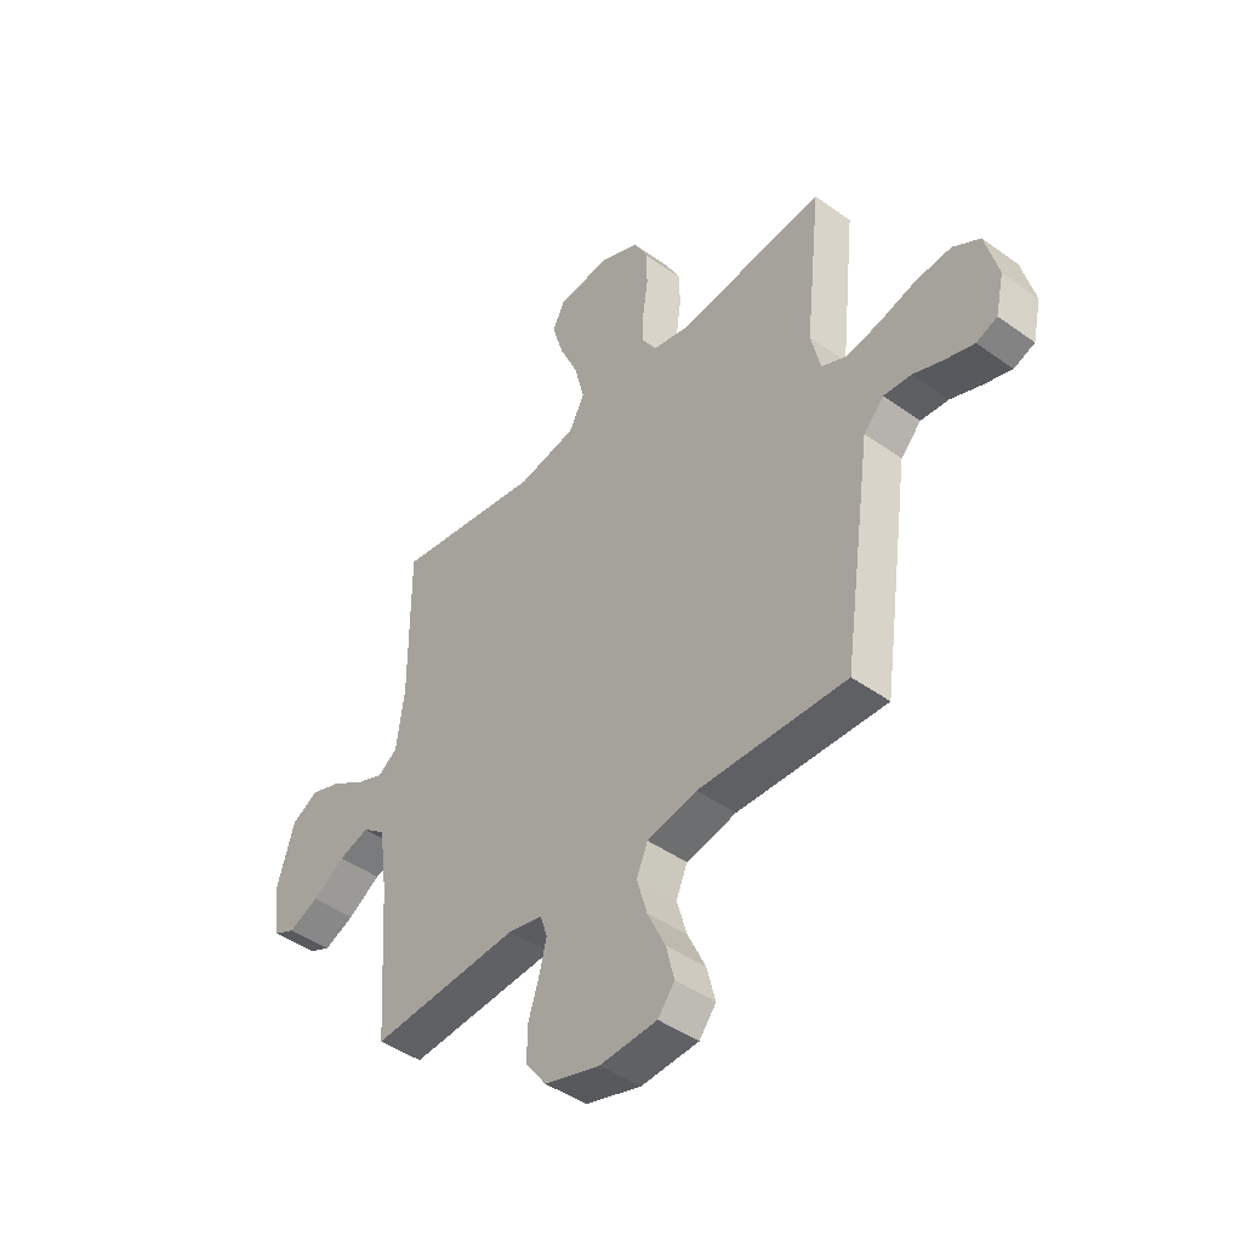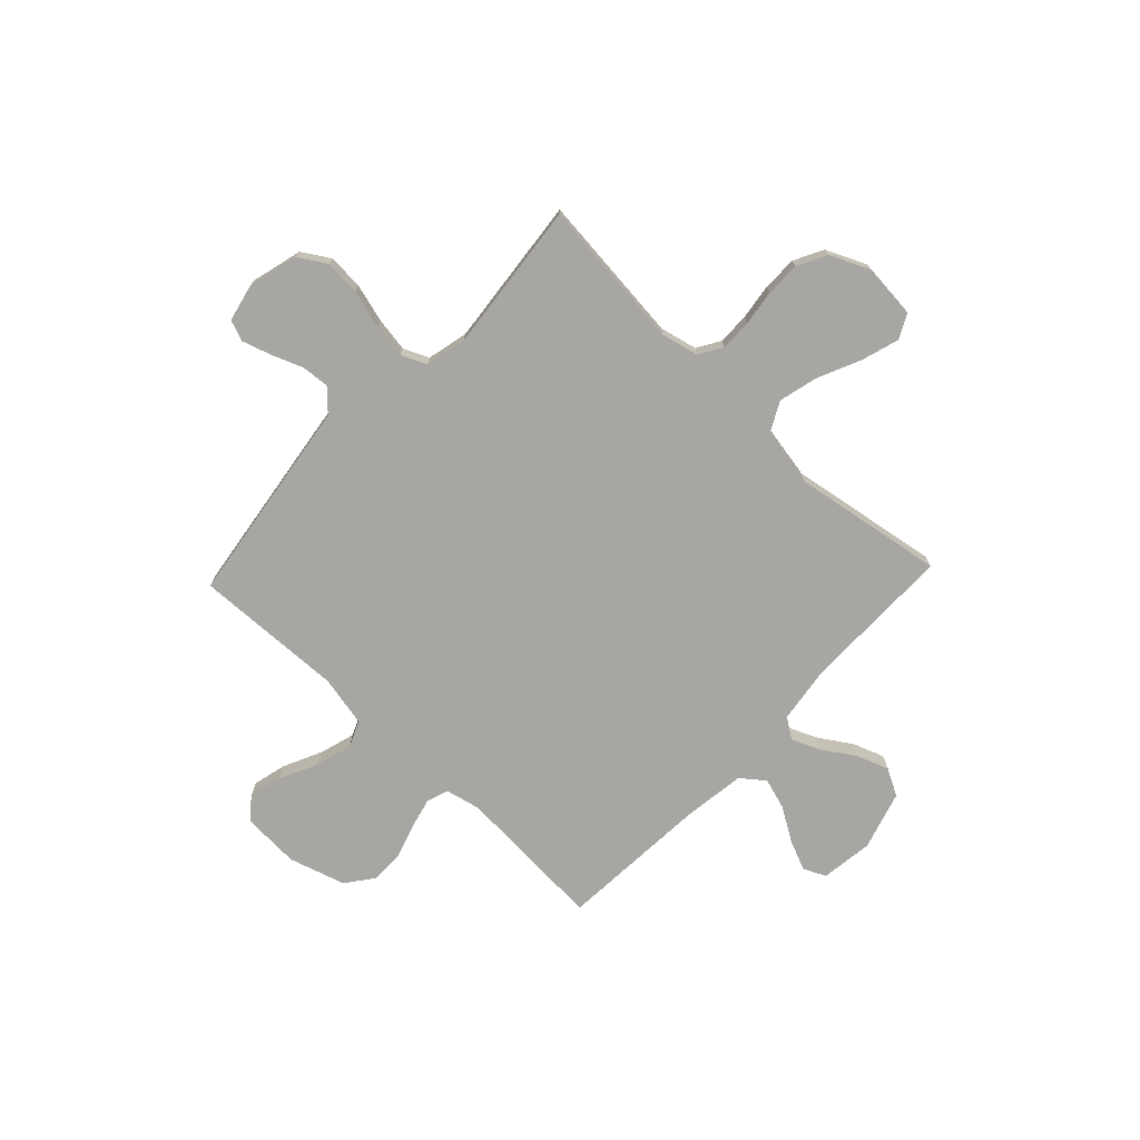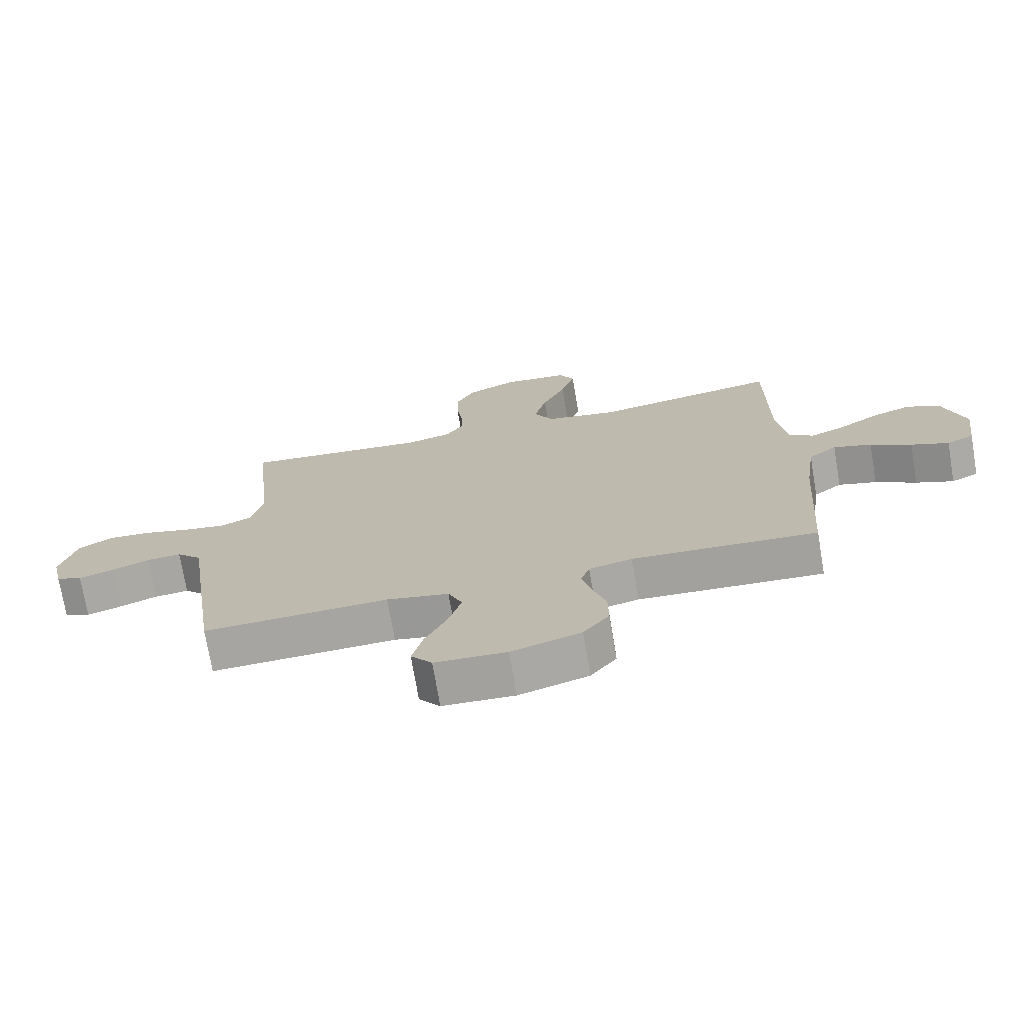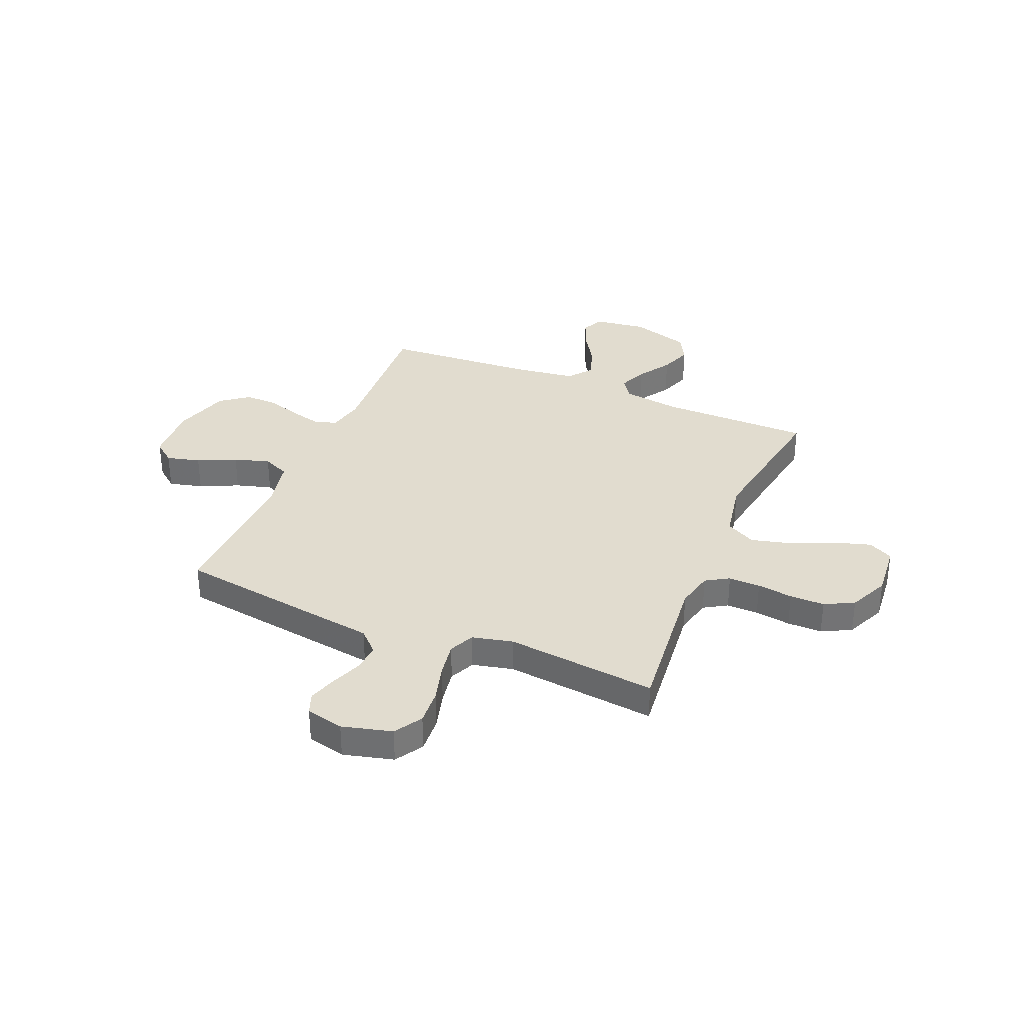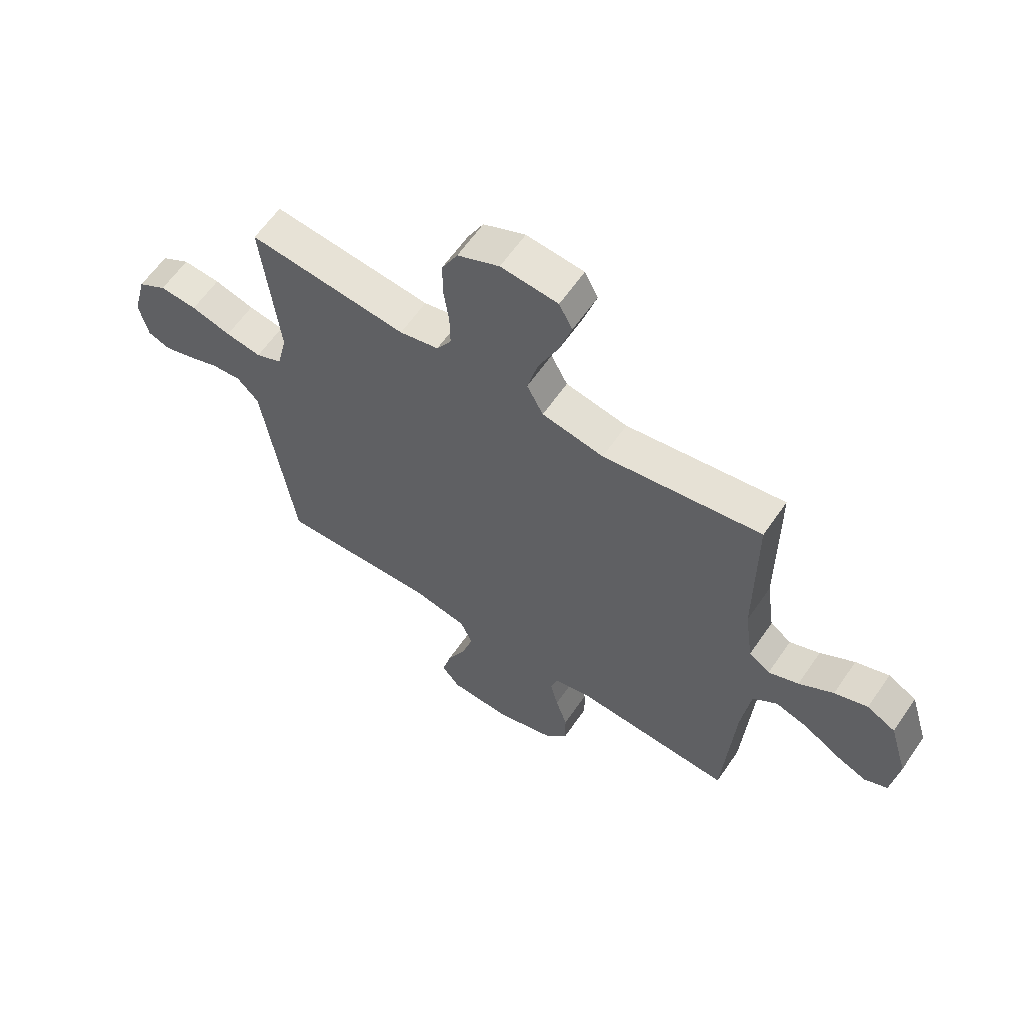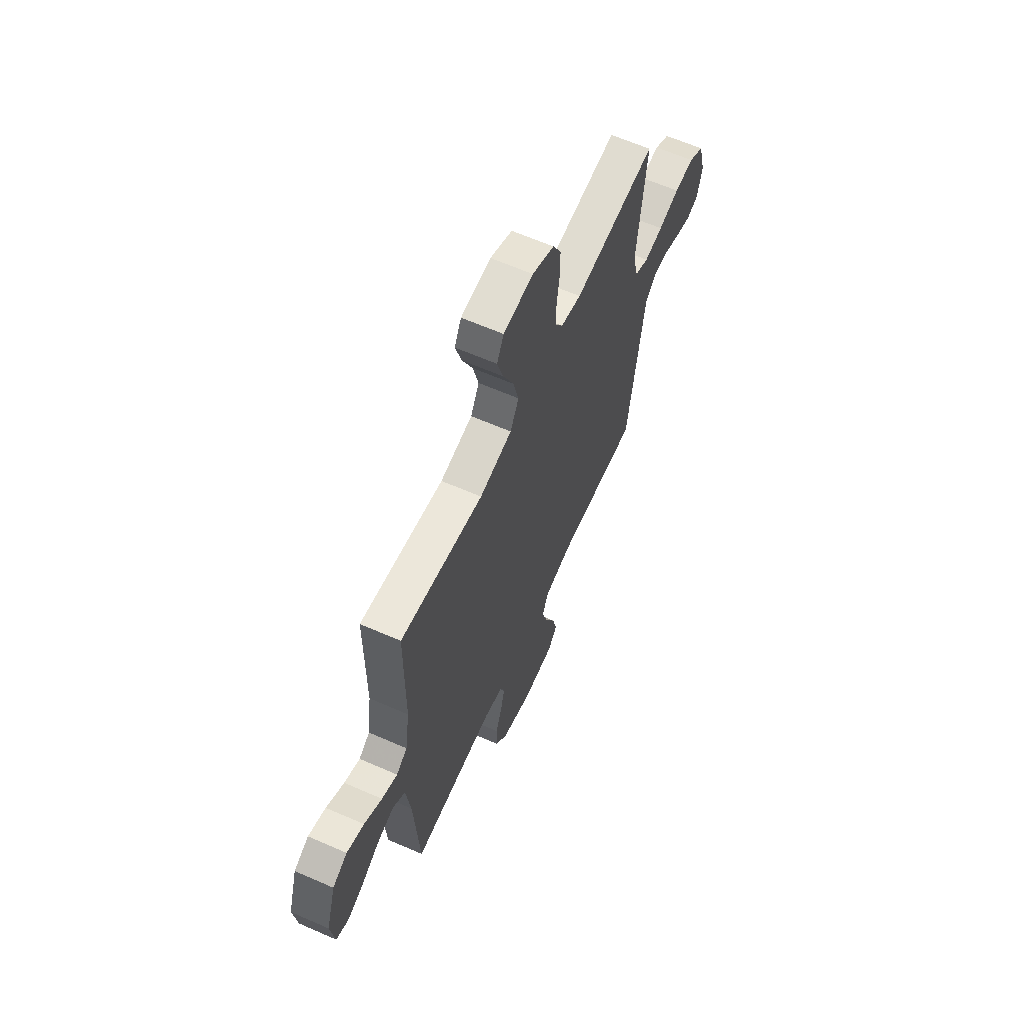
<metadata>
{"format":"obj","ext":"obj","renderer":"f3d","projection":"perspective","resolution":1024,"background":"white","views":[{"elev":-44.7,"azim":-129.9,"up":"+Z"},{"elev":-74.0,"azim":-43.4,"up":"+Y"},{"elev":-73.1,"azim":9.6,"up":"+Z"},{"elev":34.4,"azim":-67.2,"up":"+Y"},{"elev":61.4,"azim":34.4,"up":"+Z"},{"elev":63.3,"azim":113.9,"up":"+Z"}]}
</metadata>
<code>
v -0.5 0.07 0.5
v -0.2 0.07 0.469
v -0.126 0.07 0.486
v -0.098 0.07 0.532
v -0.099 0.07 0.595
v -0.109 0.07 0.666
v -0.109 0.07 0.735
v -0.079 0.07 0.793
v 0 0.07 0.829
v 0.108 0.07 0.819
v 0.133 0.07 0.77
v 0.11 0.07 0.695
v 0.072 0.07 0.611
v 0.052 0.07 0.532
v 0.083 0.07 0.473
v 0.2 0.07 0.451
v 0.5 0.07 0.5
v 0.5 0.07 0.2
v 0.516 0.07 0.085
v 0.556 0.07 0.057
v 0.613 0.07 0.081
v 0.678 0.07 0.123
v 0.741 0.07 0.146
v 0.795 0.07 0.117
v 0.83 0.07 0
v 0.816 0.07 -0.104
v 0.772 0.07 -0.125
v 0.711 0.07 -0.099
v 0.645 0.07 -0.058
v 0.583 0.07 -0.039
v 0.537 0.07 -0.075
v 0.52 0.07 -0.2
v 0.5 0.07 -0.5
v 0.2 0.07 -0.482
v 0.13 0.07 -0.498
v 0.116 0.07 -0.541
v 0.131 0.07 -0.602
v 0.153 0.07 -0.67
v 0.154 0.07 -0.737
v 0.112 0.07 -0.792
v 0 0.07 -0.826
v -0.116 0.07 -0.82
v -0.15 0.07 -0.777
v -0.133 0.07 -0.71
v -0.097 0.07 -0.634
v -0.076 0.07 -0.563
v -0.099 0.07 -0.51
v -0.2 0.07 -0.489
v -0.5 0.07 -0.5
v -0.543 0.07 -0.2
v -0.559 0.07 -0.086
v -0.6 0.07 -0.044
v -0.656 0.07 -0.049
v -0.717 0.07 -0.073
v -0.774 0.07 -0.091
v -0.816 0.07 -0.075
v -0.833 0.07 0
v -0.807 0.07 0.099
v -0.752 0.07 0.133
v -0.681 0.07 0.128
v -0.605 0.07 0.107
v -0.537 0.07 0.096
v -0.487 0.07 0.119
v -0.468 0.07 0.2
v -0.5 0 0.5
v -0.2 0 0.469
v -0.126 0 0.486
v -0.098 0 0.532
v -0.099 0 0.595
v -0.109 0 0.666
v -0.109 0 0.735
v -0.079 0 0.793
v 0 0 0.829
v 0.108 0 0.819
v 0.133 0 0.77
v 0.11 0 0.695
v 0.072 0 0.611
v 0.052 0 0.532
v 0.083 0 0.473
v 0.2 0 0.451
v 0.5 0 0.5
v 0.5 0 0.2
v 0.516 0 0.085
v 0.556 0 0.057
v 0.613 0 0.081
v 0.678 0 0.123
v 0.741 0 0.146
v 0.795 0 0.117
v 0.83 0 0
v 0.816 0 -0.104
v 0.772 0 -0.125
v 0.711 0 -0.099
v 0.645 0 -0.058
v 0.583 0 -0.039
v 0.537 0 -0.075
v 0.52 0 -0.2
v 0.5 0 -0.5
v 0.2 0 -0.482
v 0.13 0 -0.498
v 0.116 0 -0.541
v 0.131 0 -0.602
v 0.153 0 -0.67
v 0.154 0 -0.737
v 0.112 0 -0.792
v 0 0 -0.826
v -0.116 0 -0.82
v -0.15 0 -0.777
v -0.133 0 -0.71
v -0.097 0 -0.634
v -0.076 0 -0.563
v -0.099 0 -0.51
v -0.2 0 -0.489
v -0.5 0 -0.5
v -0.543 0 -0.2
v -0.559 0 -0.086
v -0.6 0 -0.044
v -0.656 0 -0.049
v -0.717 0 -0.073
v -0.774 0 -0.091
v -0.816 0 -0.075
v -0.833 0 0
v -0.807 0 0.099
v -0.752 0 0.133
v -0.681 0 0.128
v -0.605 0 0.107
v -0.537 0 0.096
v -0.487 0 0.119
v -0.468 0 0.2
f 58 59 60 61
f 58 61 62
f 57 58 62
f 56 57 62
f 53 54 55 56
f 53 56 62 63
f 48 49 50 51
f 47 48 51
f 47 51 52
f 42 43 44 45
f 42 45 46
f 41 42 46
f 40 41 46
f 37 38 39 40
f 36 37 40 46
f 35 36 46 47
f 32 33 34
f 31 32 34 35
f 26 27 28 29
f 26 29 30
f 25 26 30
f 24 25 30
f 21 22 23 24
f 20 21 24 30
f 19 20 30 31
f 16 17 18
f 15 16 18 19
f 10 11 12 13
f 10 13 14
f 9 10 14
f 8 9 14
f 5 6 7 8
f 4 5 8 14
f 3 4 14 15
f 64 1 2
f 63 64 2 3
f 52 53 63
f 35 47 52 63
f 19 31 35 63
f 3 15 19 63
f 125 124 123 122
f 126 125 122
f 126 122 121
f 126 121 120
f 120 119 118 117
f 127 126 120 117
f 115 114 113 112
f 115 112 111
f 116 115 111
f 109 108 107 106
f 110 109 106
f 110 106 105
f 110 105 104
f 104 103 102 101
f 110 104 101 100
f 111 110 100 99
f 98 97 96
f 99 98 96 95
f 93 92 91 90
f 94 93 90
f 94 90 89
f 94 89 88
f 88 87 86 85
f 94 88 85 84
f 95 94 84 83
f 82 81 80
f 83 82 80 79
f 77 76 75 74
f 78 77 74
f 78 74 73
f 78 73 72
f 72 71 70 69
f 78 72 69 68
f 79 78 68 67
f 66 65 128
f 67 66 128 127
f 127 117 116
f 127 116 111 99
f 127 99 95 83
f 127 83 79 67
f 1 65 66 2
f 2 66 67 3
f 3 67 68 4
f 4 68 69 5
f 5 69 70 6
f 6 70 71 7
f 7 71 72 8
f 8 72 73 9
f 9 73 74 10
f 10 74 75 11
f 11 75 76 12
f 12 76 77 13
f 13 77 78 14
f 14 78 79 15
f 15 79 80 16
f 16 80 81 17
f 17 81 82 18
f 18 82 83 19
f 19 83 84 20
f 20 84 85 21
f 21 85 86 22
f 22 86 87 23
f 23 87 88 24
f 24 88 89 25
f 25 89 90 26
f 26 90 91 27
f 27 91 92 28
f 28 92 93 29
f 29 93 94 30
f 30 94 95 31
f 31 95 96 32
f 32 96 97 33
f 33 97 98 34
f 34 98 99 35
f 35 99 100 36
f 36 100 101 37
f 37 101 102 38
f 38 102 103 39
f 39 103 104 40
f 40 104 105 41
f 41 105 106 42
f 42 106 107 43
f 43 107 108 44
f 44 108 109 45
f 45 109 110 46
f 46 110 111 47
f 47 111 112 48
f 48 112 113 49
f 49 113 114 50
f 50 114 115 51
f 51 115 116 52
f 52 116 117 53
f 53 117 118 54
f 54 118 119 55
f 55 119 120 56
f 56 120 121 57
f 57 121 122 58
f 58 122 123 59
f 59 123 124 60
f 60 124 125 61
f 61 125 126 62
f 62 126 127 63
f 63 127 128 64
f 64 128 65 1

</code>
